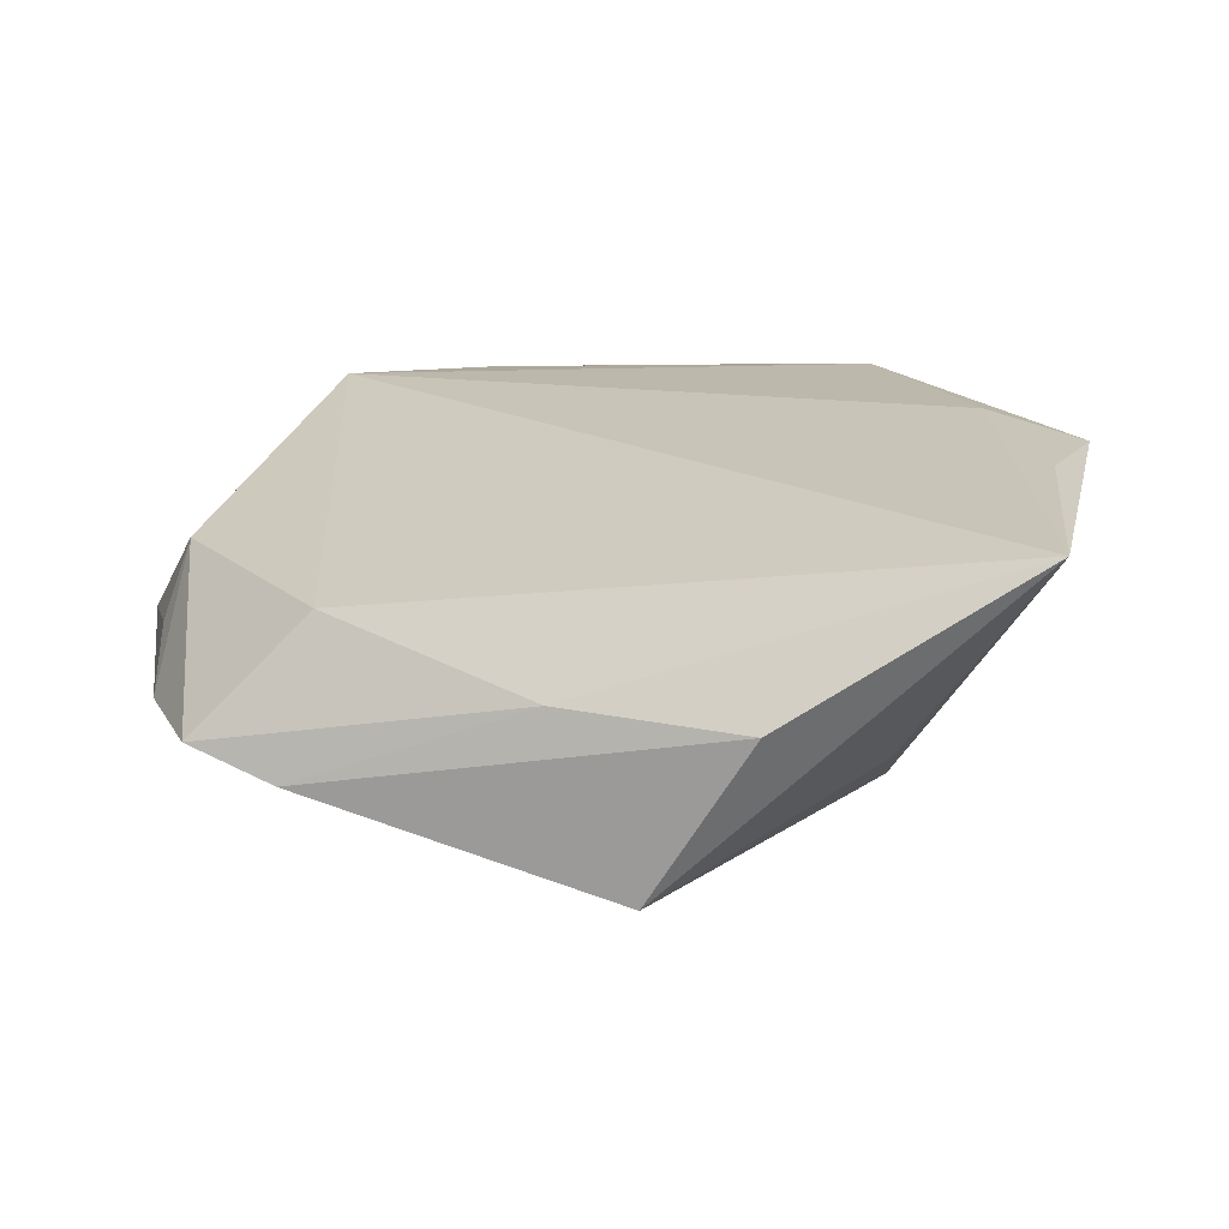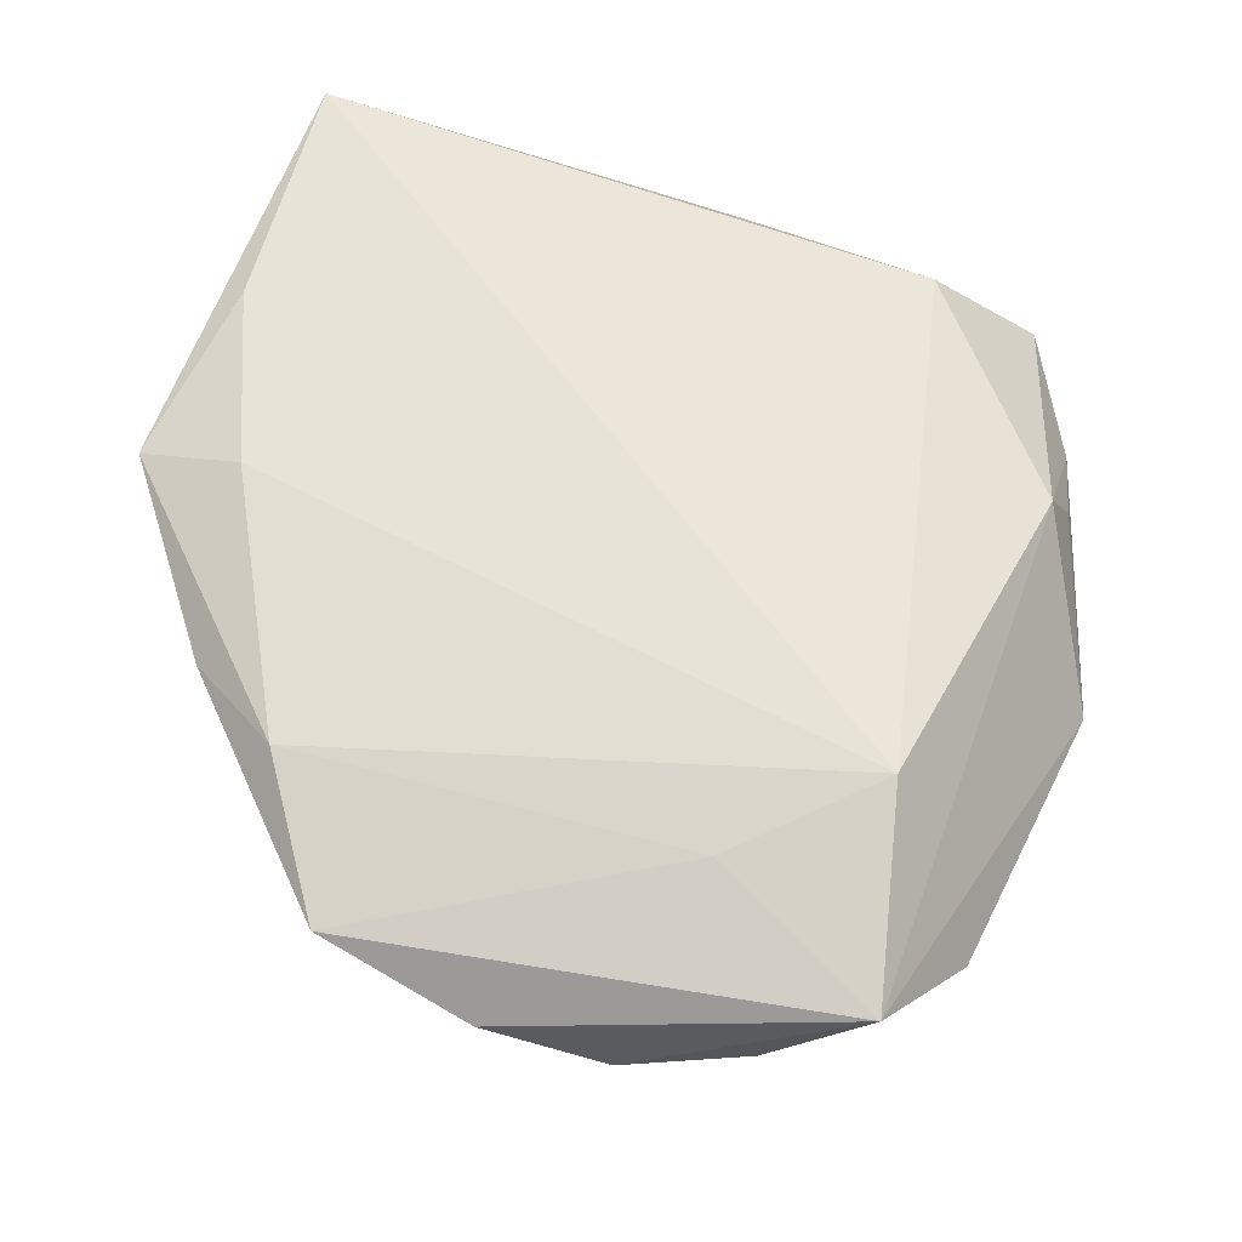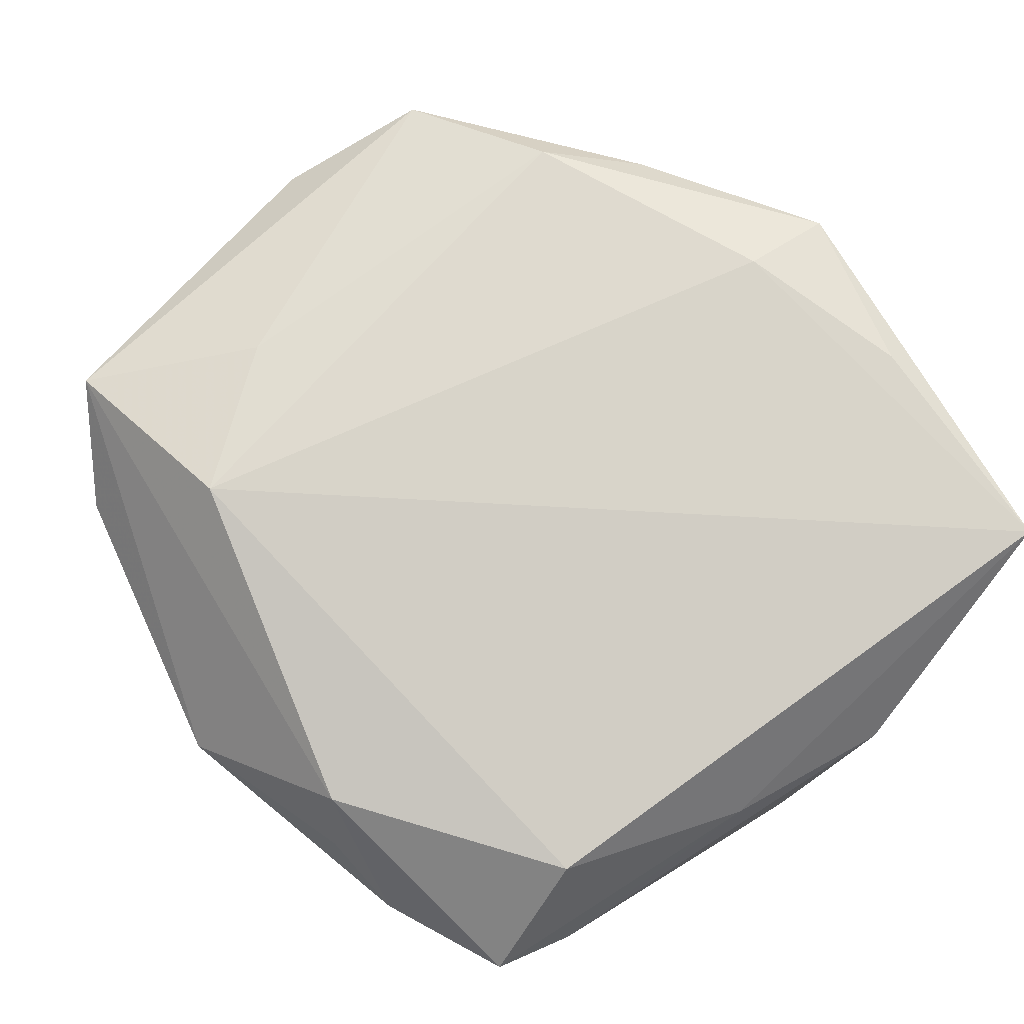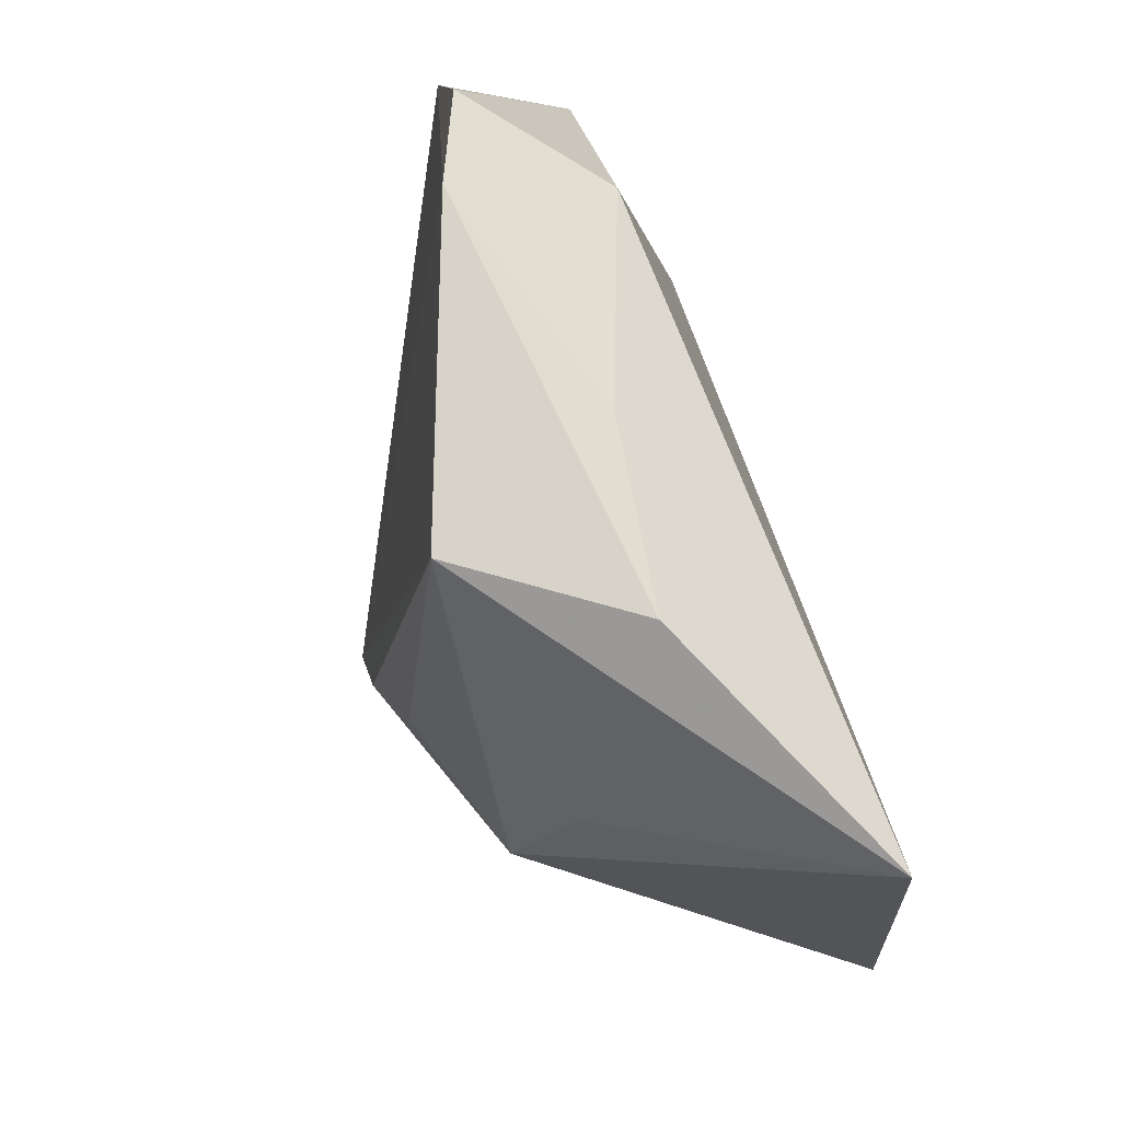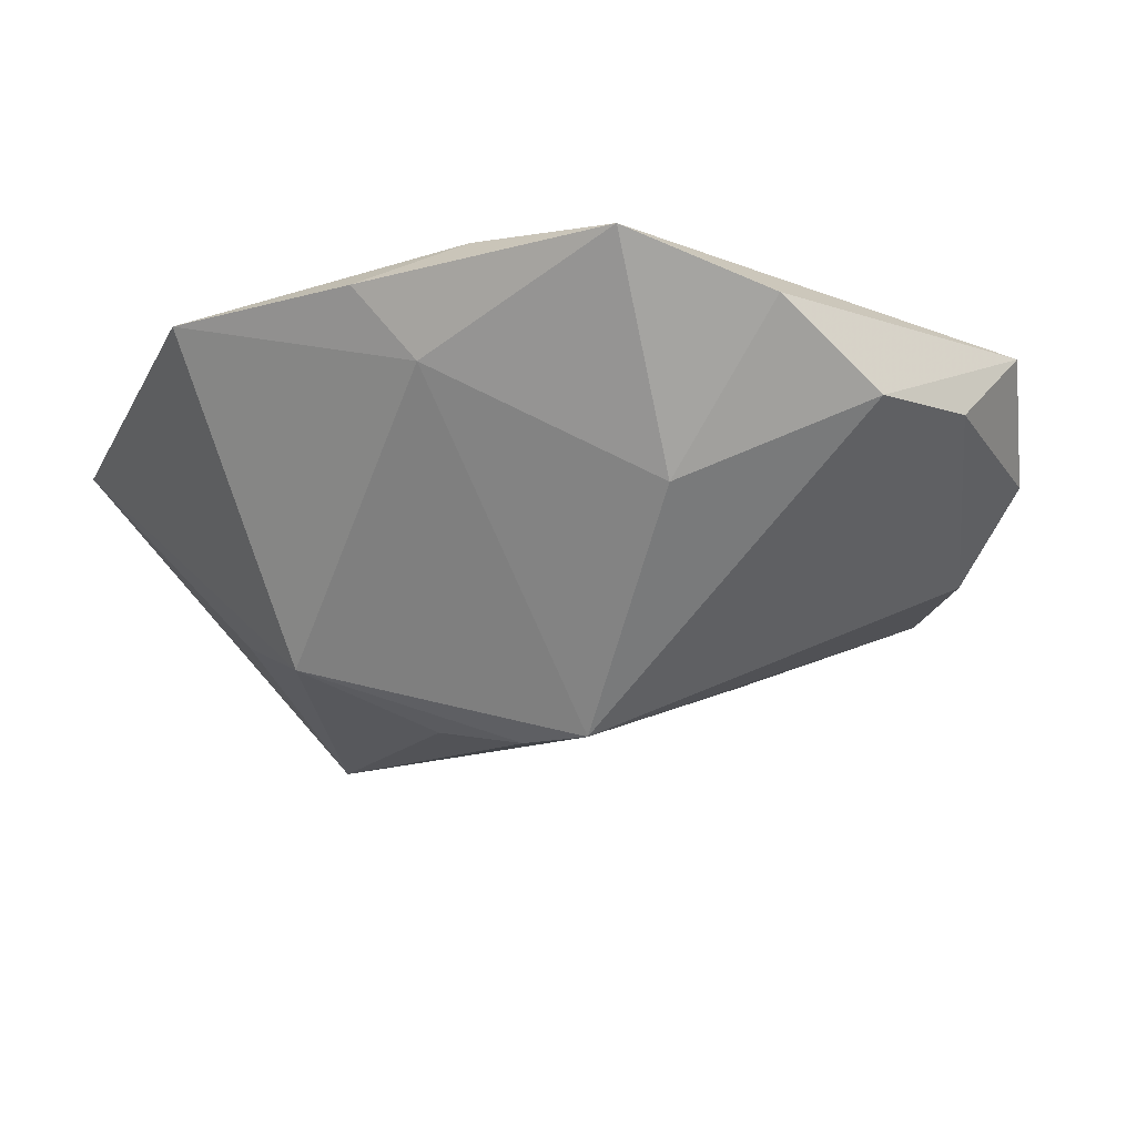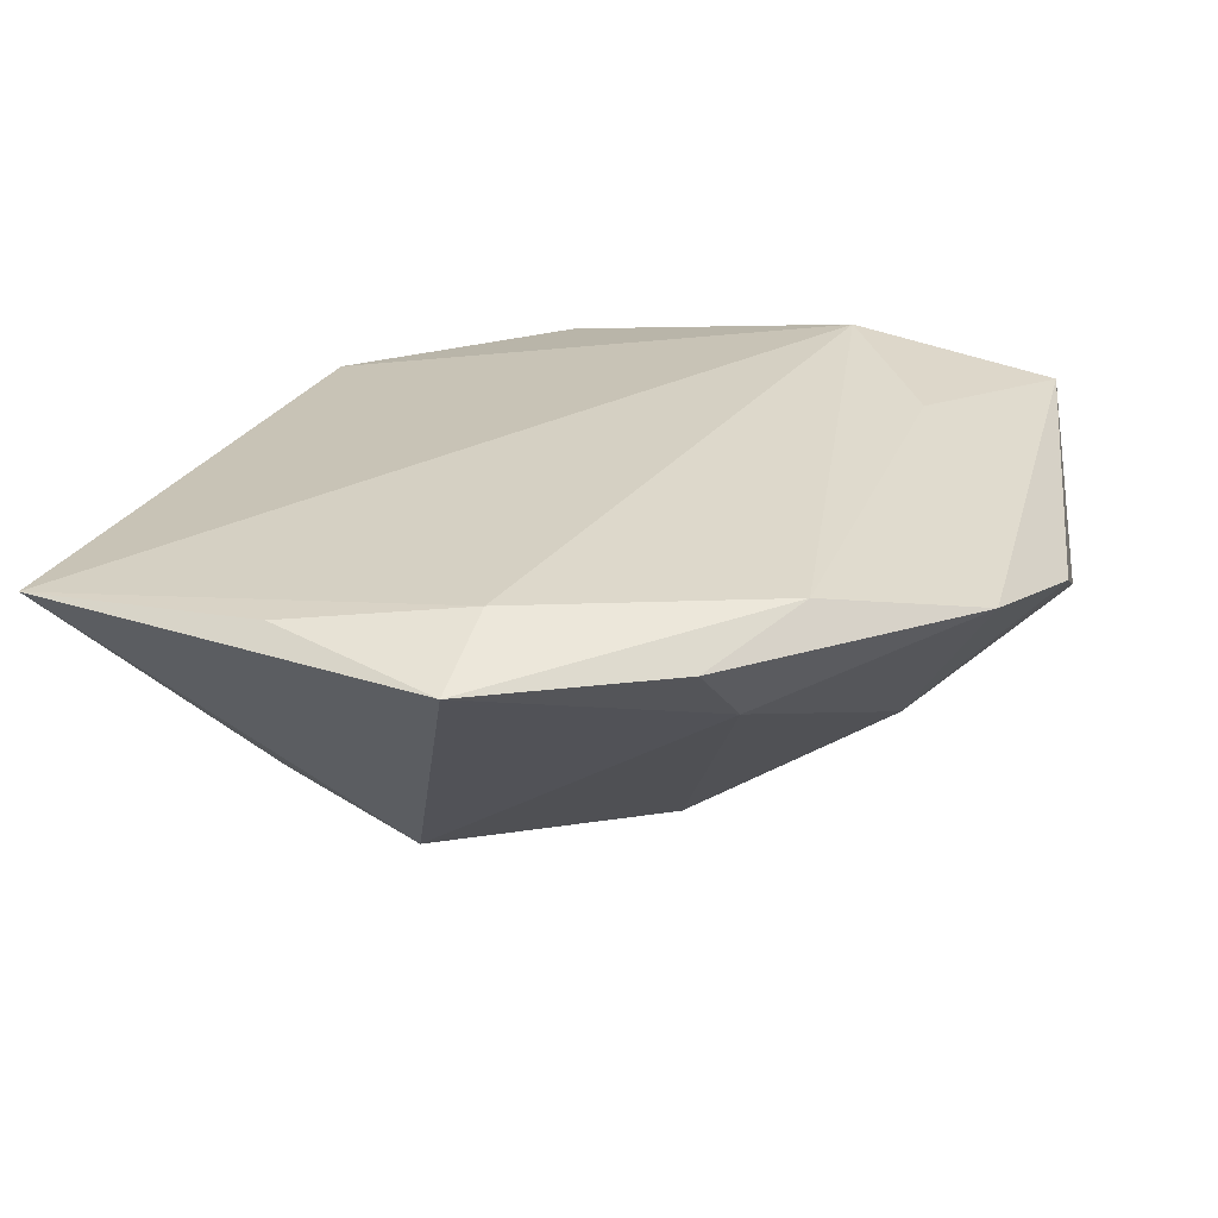
<metadata>
{"format":"obj","ext":"obj","renderer":"f3d","projection":"perspective","resolution":1024,"background":"white","views":[{"elev":14.8,"azim":-169.8,"up":"+Z"},{"elev":68.0,"azim":19.5,"up":"+Z"},{"elev":70.6,"azim":148.1,"up":"+Z"},{"elev":72.9,"azim":-105.9,"up":"+Y"},{"elev":-18.5,"azim":-22.6,"up":"+Z"},{"elev":31.3,"azim":-65.0,"up":"+Z"}]}
</metadata>
<code>
v 0.04097 -0.04303 0.01417
v 0.002683 -0.0562 0.0104
v -0.03005 -0.03243 0.006417
v -0.01533 -0.05377 0.01623
v -0.02597 -0.03774 0.01914
v 0.04161 0.03309 -0.006248
v 0.04142 0.02029 0.007893
v -0.002695 0.04749 -0.0004613
v -0.01181 0.04712 -0.02072
v 0.03491 -0.01949 0.01914
v 0.04419 -0.02253 -0.007608
v -0.05109 0.03877 0.01414
v -0.04912 0.01047 0.01696
v 0.02382 0.04823 -0.009887
v -0.05261 -0.01079 0.01562
v 0.03022 -0.04795 0.003564
v -0.003464 -0.0408 -0.006848
v -0.007425 -0.007614 -0.02885
v 0.02011 -0.0336 0.01814
v 0.04784 -0.03159 0.002876
v 0.04365 0.02356 -0.0005922
v -0.002031 -0.01436 -0.02914
v 0.03359 0.04729 -0.006181
v 0.02107 0.04302 0.006833
v -0.0408 -0.009539 0.01914
v 0.01649 -0.05344 0.001756
v -0.03369 0.01946 -0.01276
v -0.03215 0.003933 -0.01957
v 0.05223 0.002029 -0.004838
v -0.03755 -0.03094 0.01493
v -0.02354 0.04823 -0.002271
v -0.01467 0.001684 -0.02605
f 22 3 28
f 11 22 29
f 11 26 22
f 16 26 11
f 17 3 22
f 17 26 2
f 22 26 17
f 28 12 27
f 15 28 3
f 15 12 28
f 24 12 10
f 10 7 24
f 7 23 24
f 9 14 22
f 31 14 9
f 9 32 28
f 9 12 31
f 28 27 9
f 9 27 12
f 4 17 2
f 3 17 4
f 12 15 13
f 16 11 20
f 20 11 29
f 6 23 7
f 29 22 6
f 22 14 6
f 14 23 6
f 8 24 23
f 8 14 31
f 8 23 14
f 31 12 8
f 12 24 8
f 18 9 22
f 32 9 18
f 22 28 18
f 28 32 18
f 30 15 3
f 3 4 30
f 15 30 5
f 5 30 4
f 5 19 10
f 4 19 5
f 16 20 1
f 10 19 1
f 1 20 29
f 29 7 1
f 1 7 10
f 2 26 1
f 1 26 16
f 1 4 2
f 1 19 4
f 21 7 29
f 29 6 21
f 21 6 7
f 25 13 15
f 15 5 25
f 25 5 10
f 10 12 25
f 12 13 25

</code>
